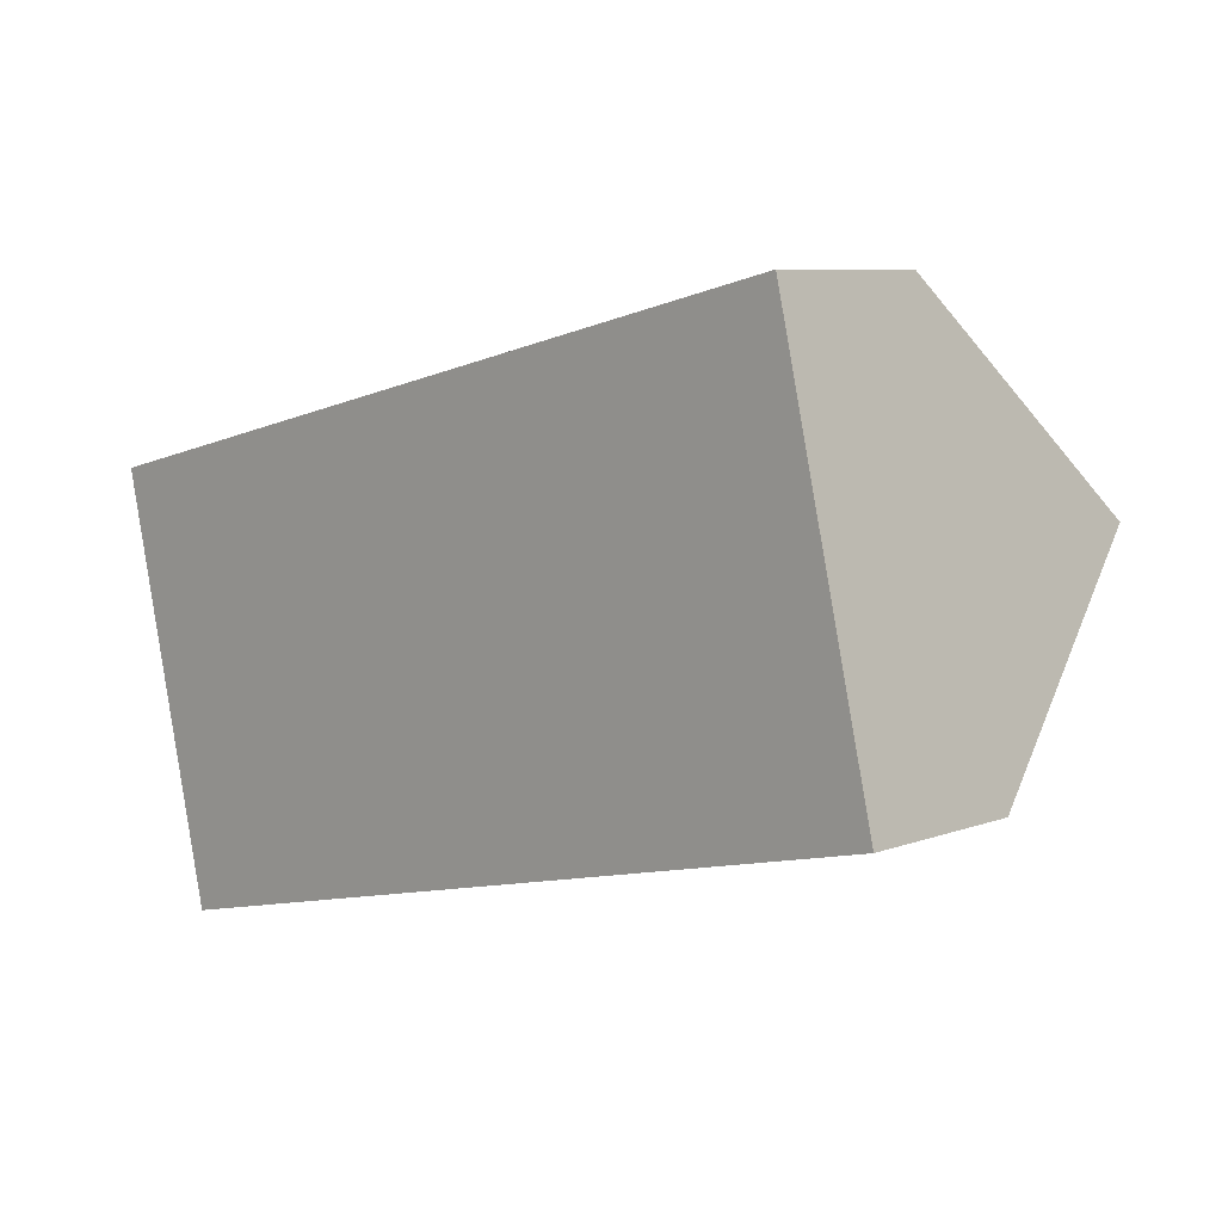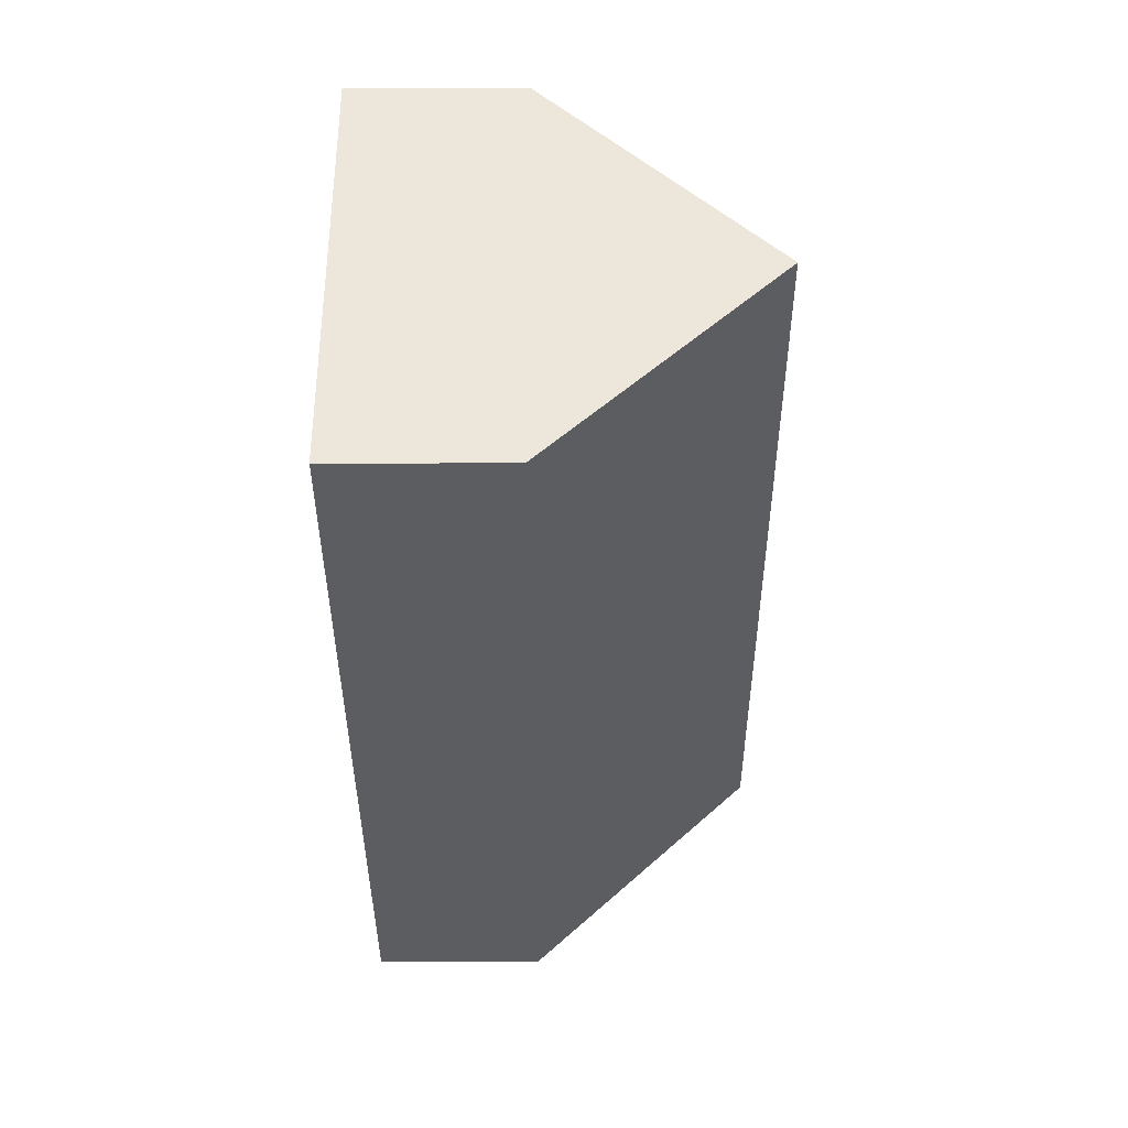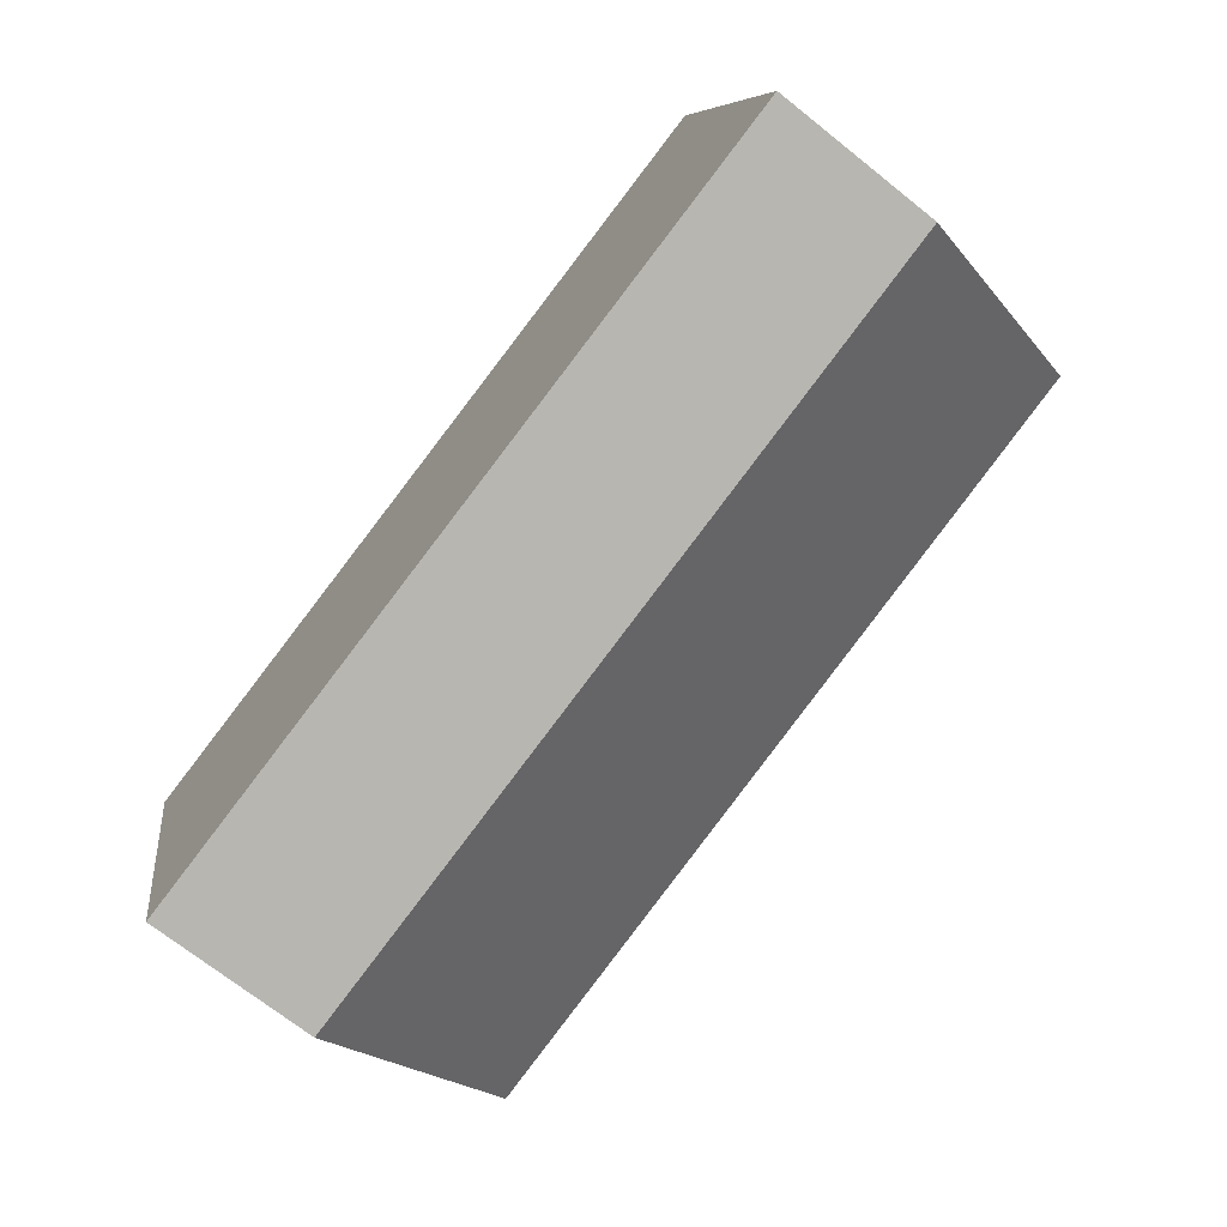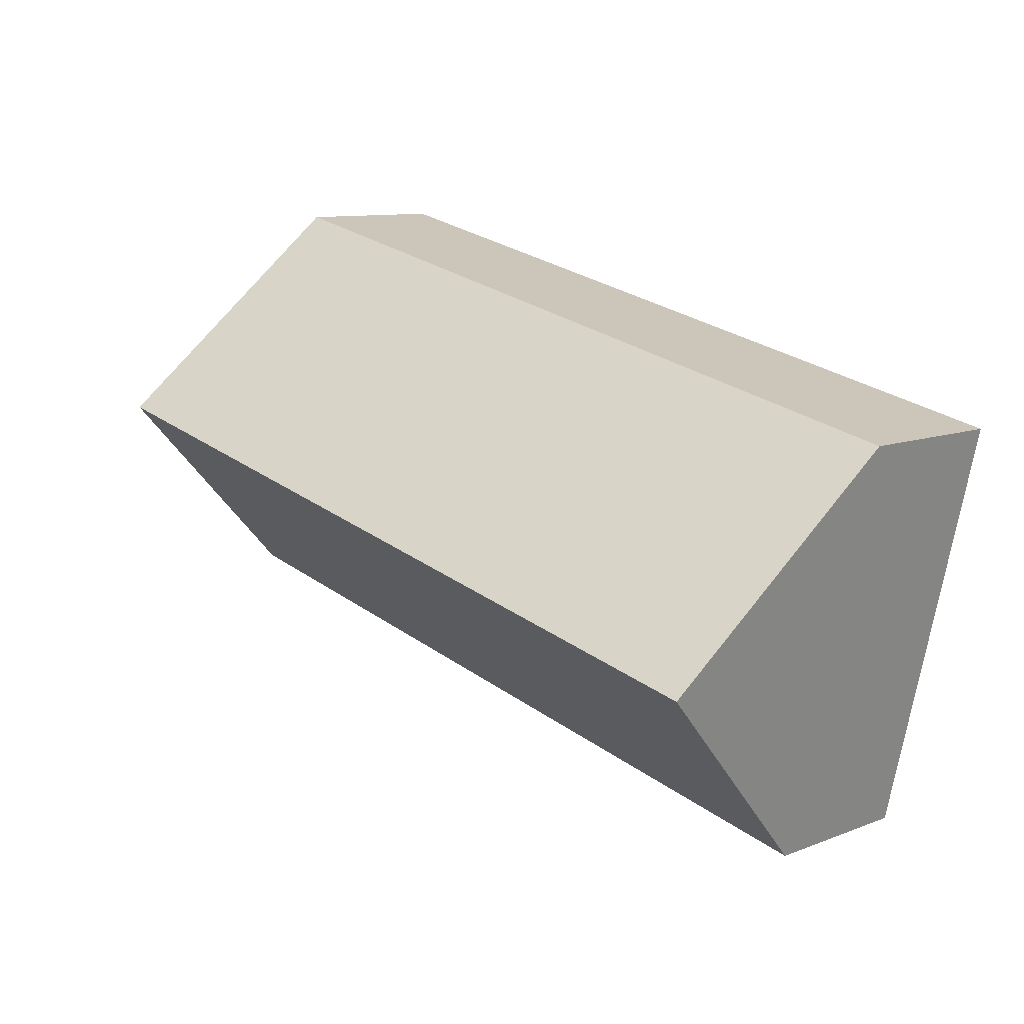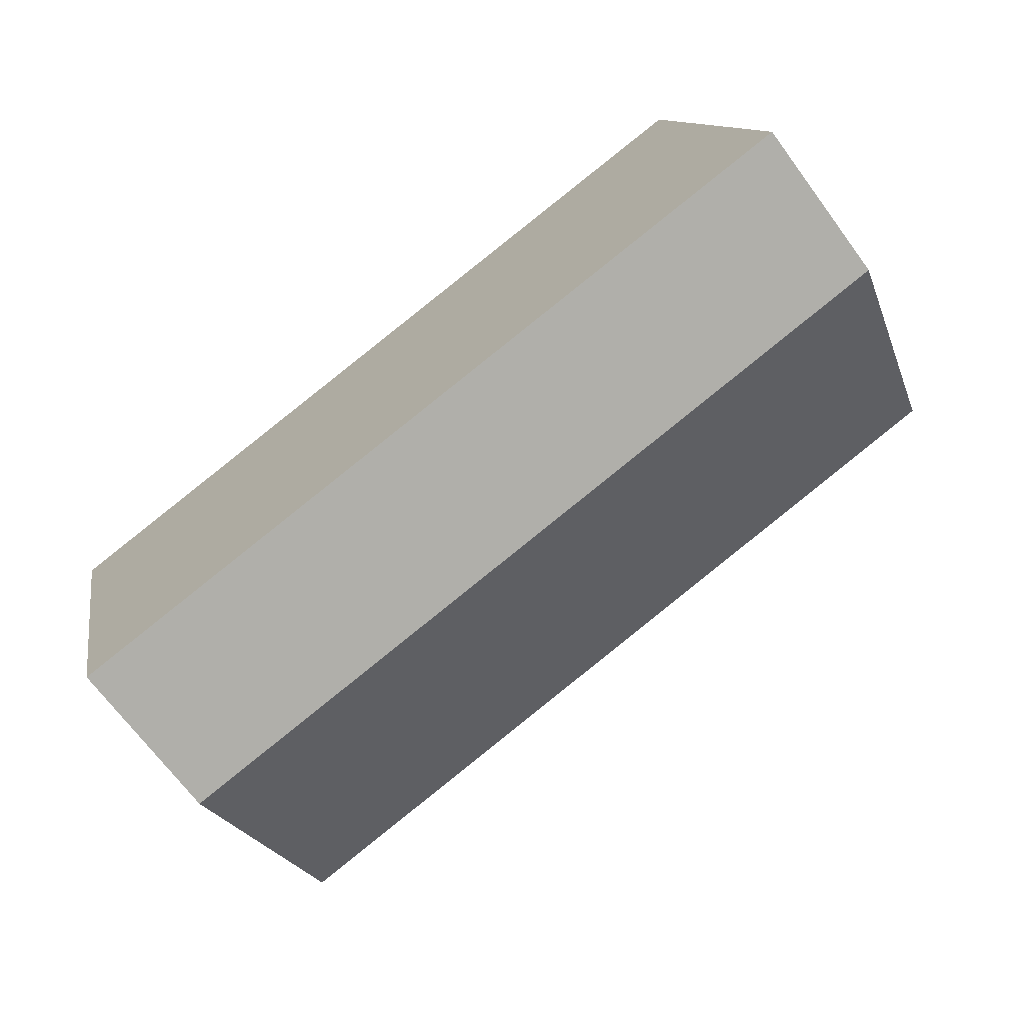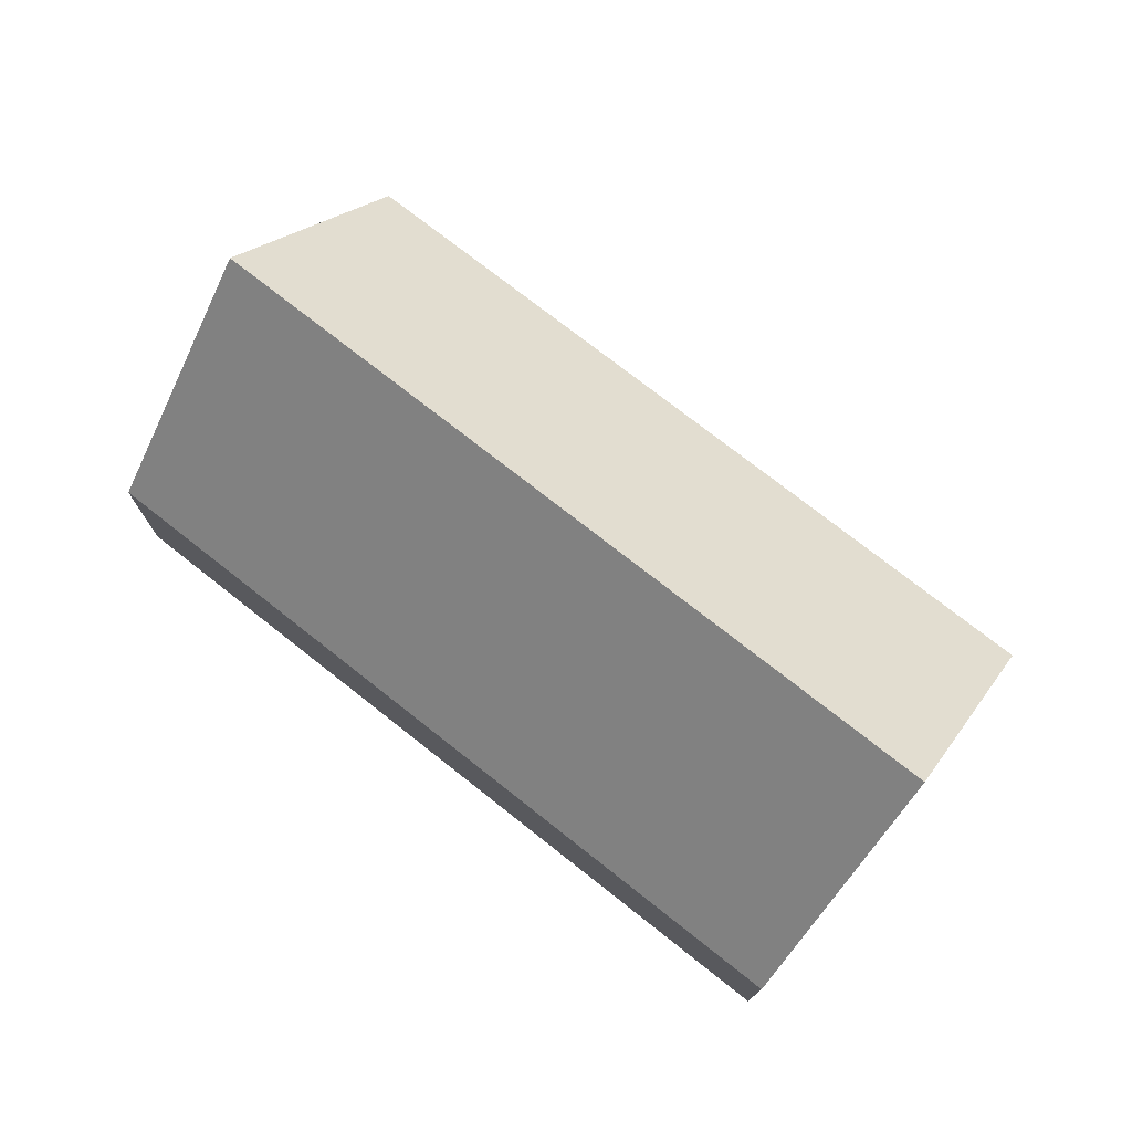
<metadata>
{"format":"obj","ext":"obj","renderer":"f3d","projection":"perspective","resolution":1024,"background":"white","views":[{"elev":7.7,"azim":44.0,"up":"+Z"},{"elev":-23.9,"azim":90.2,"up":"+Z"},{"elev":-71.0,"azim":51.5,"up":"+Z"},{"elev":10.1,"azim":-134.6,"up":"+Z"},{"elev":-69.9,"azim":36.6,"up":"+Z"},{"elev":74.8,"azim":25.1,"up":"+Y"}]}
</metadata>
<code>
v  1.156 9.278 -4.973
v  19.2 3.97 4.467
v  20.36 9.278 -0.506
v  3.077 3.97 0.716
v  0 3.97 2.431e-16
v  2.312 3.97 -9.947
v  21.21 5.373 -4.165
v  21.51 3.97 -5.479
v  0 0 0
v  1.156 3.045e-16 -4.973
v  2.312 6.091e-16 -9.947
v  3.077 -4.384e-17 0.716
v  19.2 -2.735e-16 4.467
v  20.36 3.098e-17 -0.506
v  21.21 2.55e-16 -4.165
v  21.51 3.355e-16 -5.479
g defaultobject
f 1 2 3
f 2 1 4
f 4 1 5
f 6 7 8
f 7 6 3
f 3 6 1
f 6 5 1
f 5 6 9
f 9 6 10
f 10 6 11
f 9 4 5
f 4 9 2
f 2 9 12
f 2 12 13
f 13 3 2
f 3 13 14
f 3 14 7
f 7 14 15
f 7 15 8
f 8 15 16
f 16 6 8
f 6 16 11
f 12 14 13
f 14 12 15
f 15 12 9
f 15 9 10
f 15 10 16
f 16 10 11

</code>
